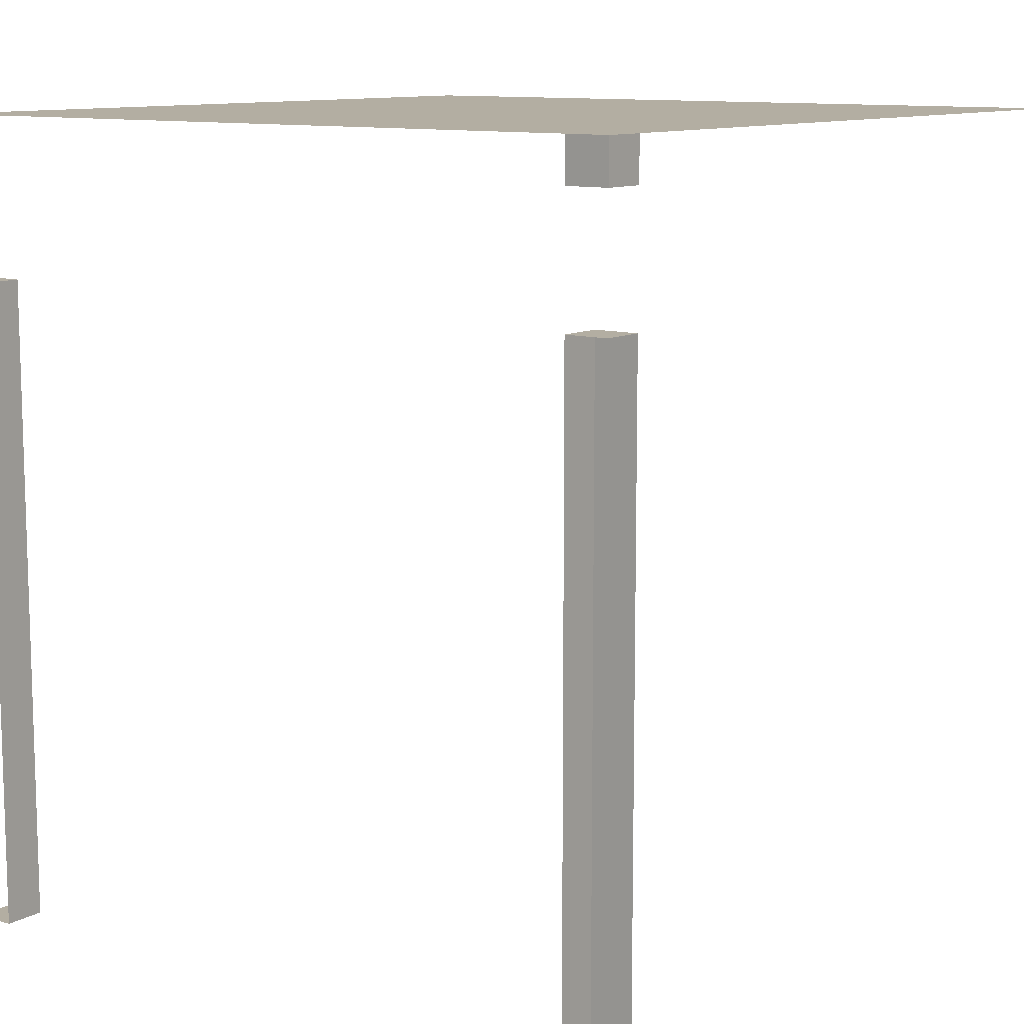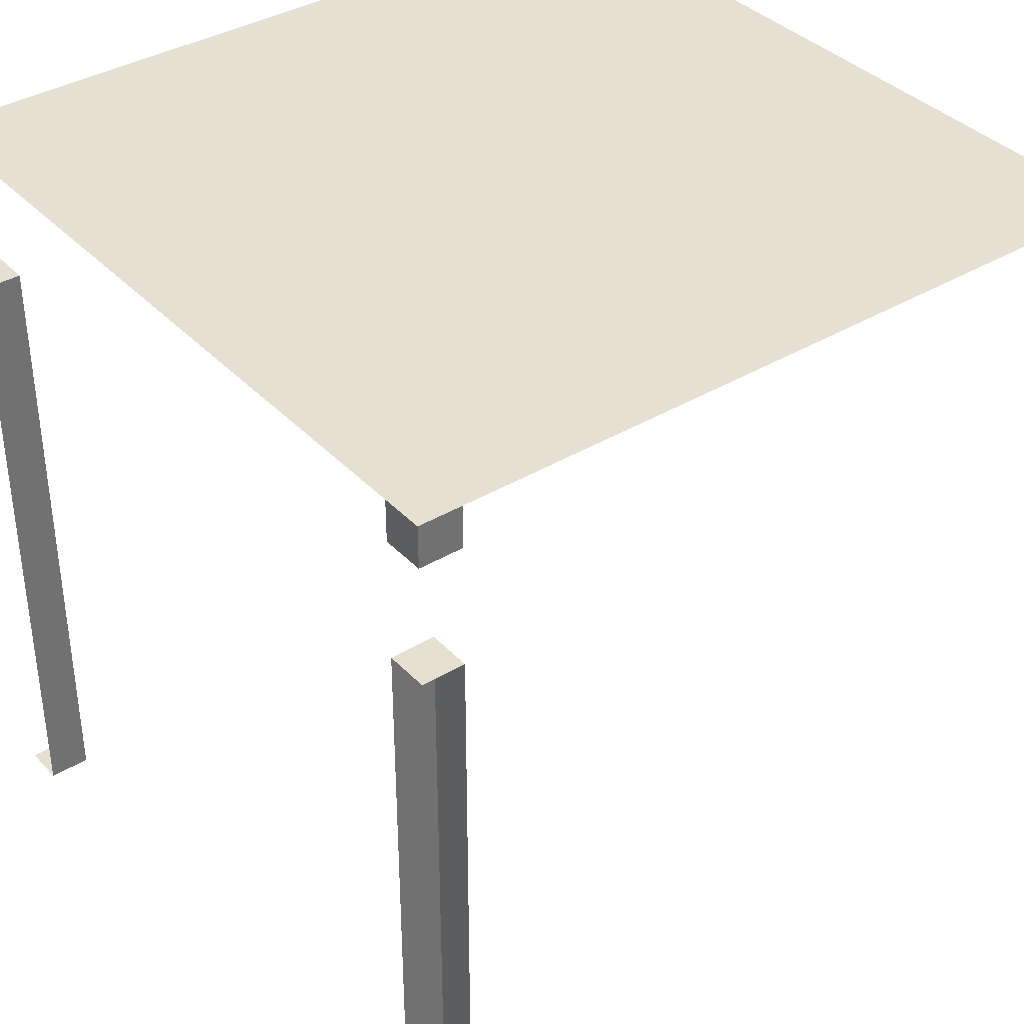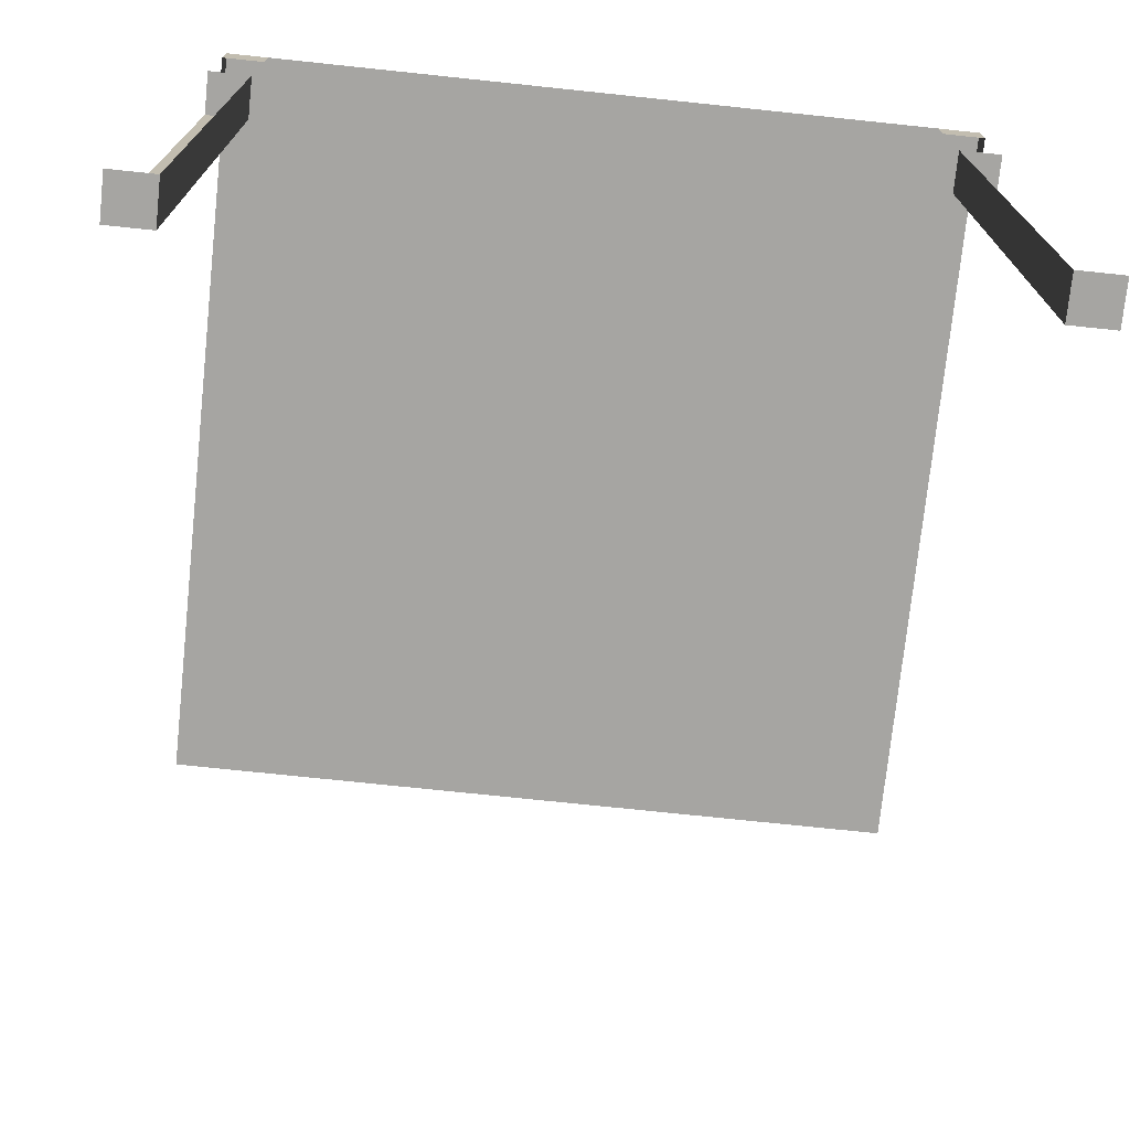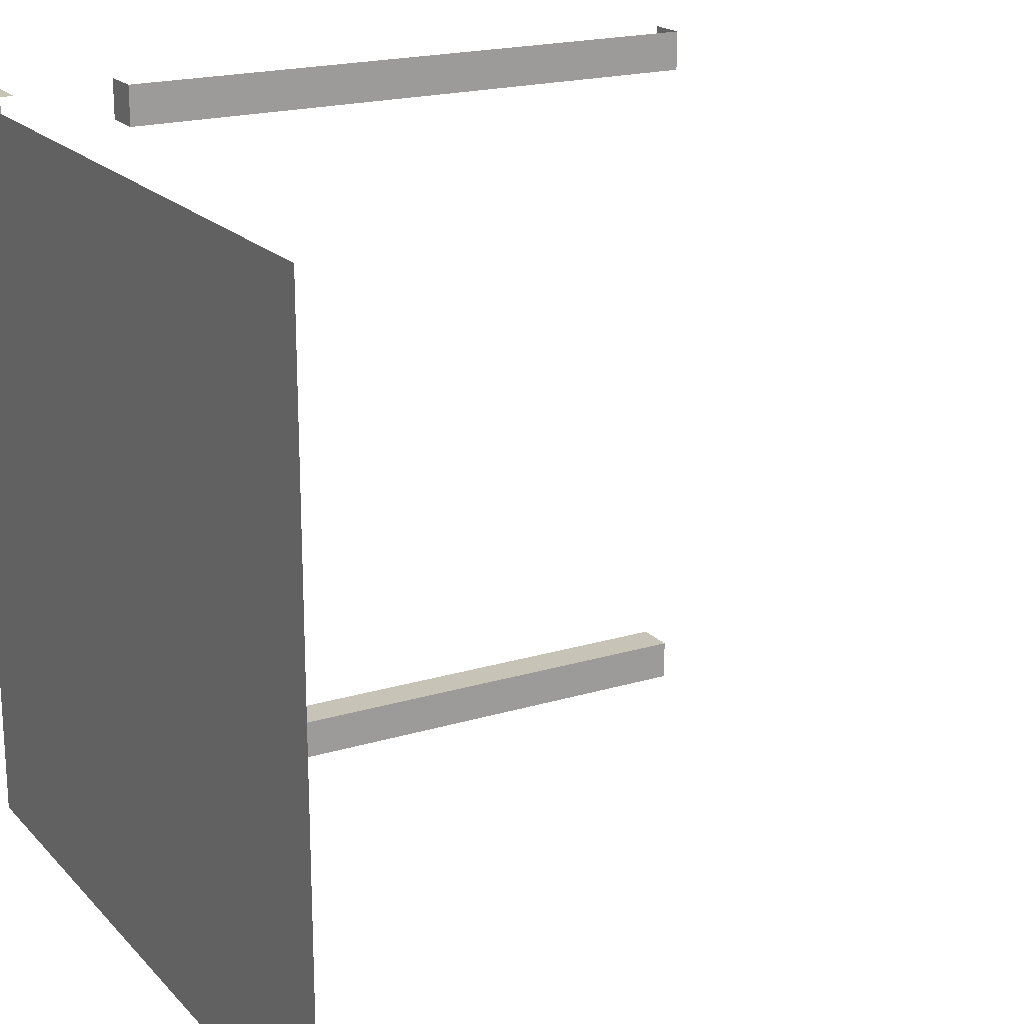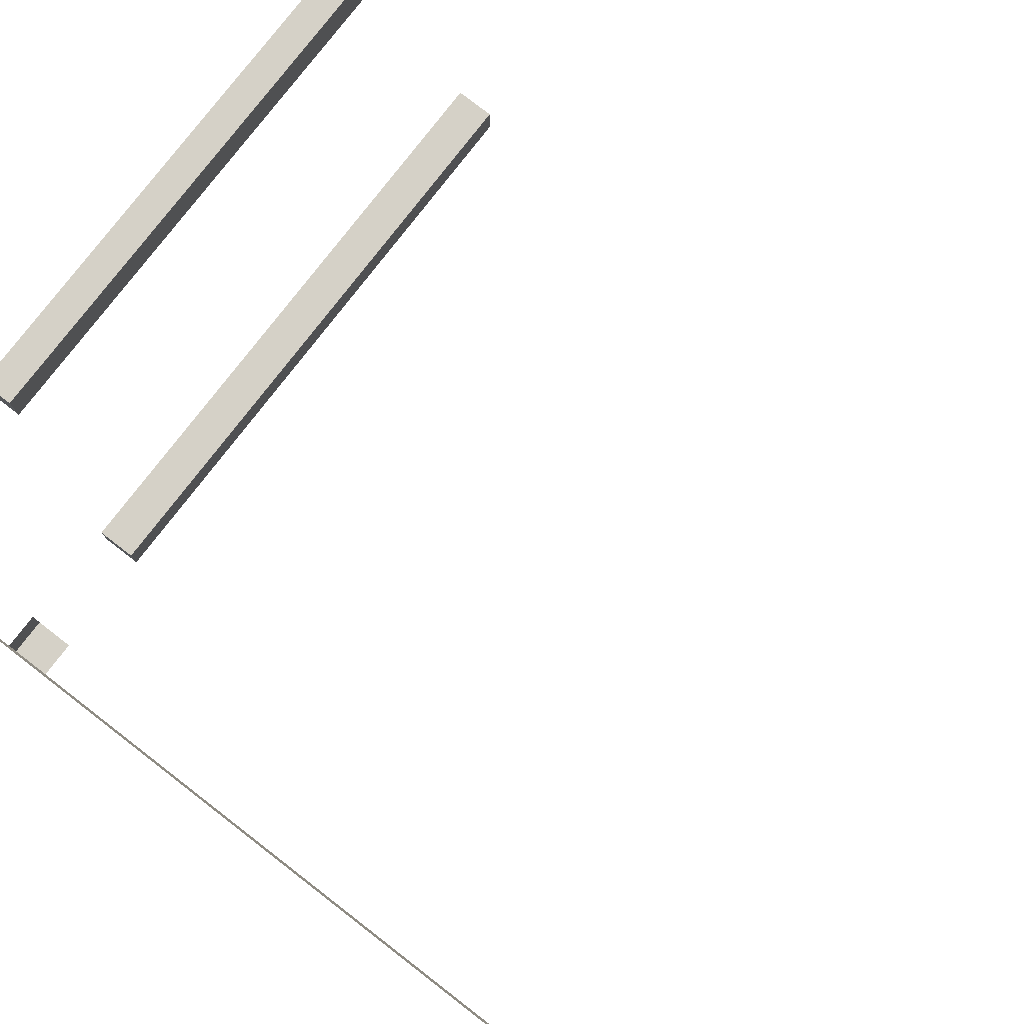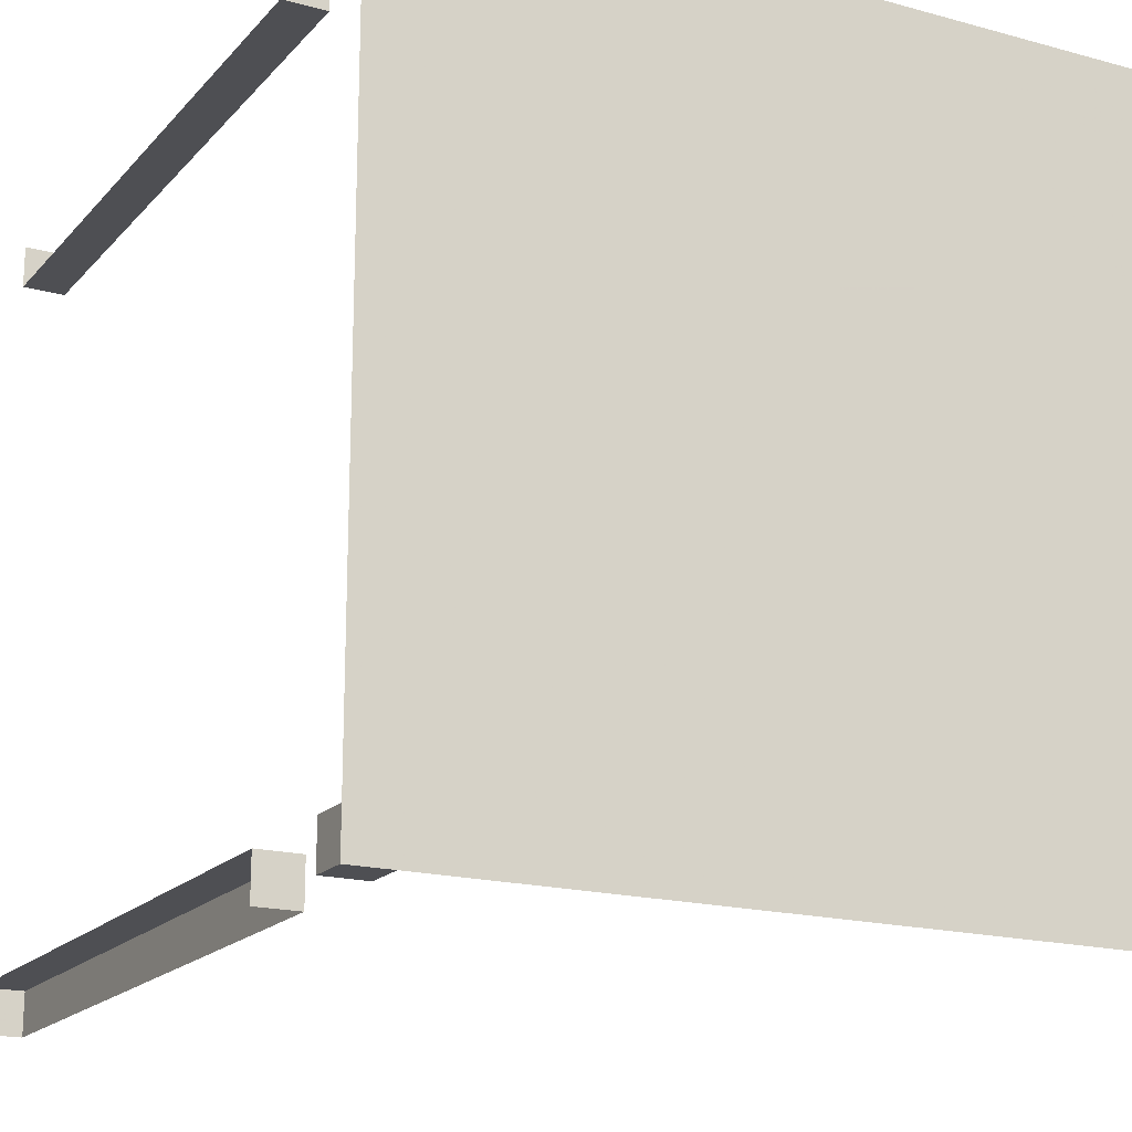
<metadata>
{"format":"obj","ext":"obj","renderer":"f3d","projection":"perspective","resolution":1024,"background":"white","views":[{"elev":10.8,"azim":127.0,"up":"+Y"},{"elev":37.6,"azim":142.5,"up":"+Y"},{"elev":-73.8,"azim":84.0,"up":"+Y"},{"elev":19.6,"azim":-119.4,"up":"+Z"},{"elev":79.0,"azim":-142.3,"up":"+Z"},{"elev":-18.1,"azim":152.0,"up":"+Z"}]}
</metadata>
<code>
o Claimed_11101011
v 1.113 2.83 -1.25
v 1.113 2.697 -1.25
v 1.25 2.83 -1.25
v 1.25 2.697 -1.25
v 1.25 2.697 -1.113
v 1.25 2.83 -1.113
v 1.113 2.83 1.25
v 1.113 2.697 1.25
v 1.25 2.697 1.25
v 1.25 2.83 1.25
v 1.25 2.697 1.113
v 1.25 2.83 1.113
v 1.113 2.313 -1.113
v 1.113 0.2197 -1.113
v 1.113 2.313 -1.25
v 1.113 0.2197 -1.25
v 1.25 0.2197 -1.25
v 1.25 2.313 -1.25
v 1.25 0.2197 -1.113
v 1.25 2.313 -1.113
v 1.113 2.313 1.25
v 1.113 0.2197 1.25
v 1.25 2.313 1.25
v 1.25 0.2197 1.25
v 1.25 0.2197 1.113
v 1.25 2.313 1.113
v 1.113 0.2197 1.113
v 1.113 2.313 1.113
v -1.25 2.83 1.25
v -1.25 2.83 -1.25
v 1.25 2.83 -1.25
v 1.25 2.83 -1.25
v 1.25 2.697 -1.25
v 1.25 2.697 1.25
v 1.25 2.83 1.25
v 1.25 2.83 1.25
v 1.113 2.313 -1.113
v 1.113 2.313 -1.113
v 1.113 0.2197 -1.113
v 1.113 0.2197 -1.113
v 1.25 2.313 -1.113
v 1.113 2.313 -1.25
v 1.25 0.2197 -1.113
v 1.113 0.2197 -1.25
v 1.25 0.2197 1.113
v 1.113 0.2197 1.113
v 1.113 0.2197 1.113
v 1.113 0.2197 1.25
v 1.25 2.313 1.113
v 1.113 2.313 1.113
v 1.113 2.313 1.113
v 1.113 2.313 1.25
f 1 3 4
f 5 33 31
f 8 9 10
f 12 35 34
f 20 37 15
f 16 39 19
f 14 44 42
f 43 40 38
f 22 46 50
f 27 45 26
f 25 47 48
f 52 51 49
f 29 36 32
f 2 1 4
f 6 5 31
f 7 8 10
f 11 12 34
f 18 20 15
f 17 16 19
f 13 14 42
f 41 43 38
f 21 22 50
f 28 27 26
f 24 25 48
f 23 52 49
f 30 29 32

</code>
